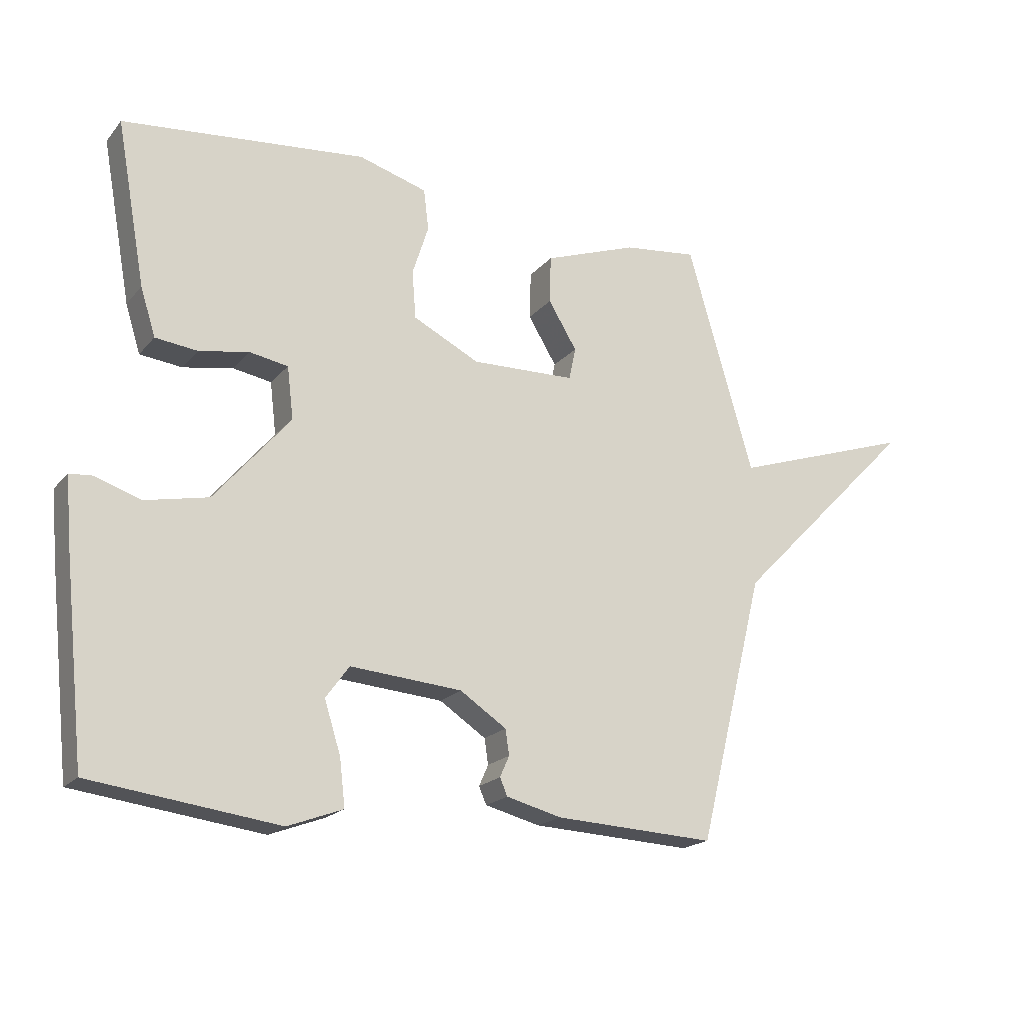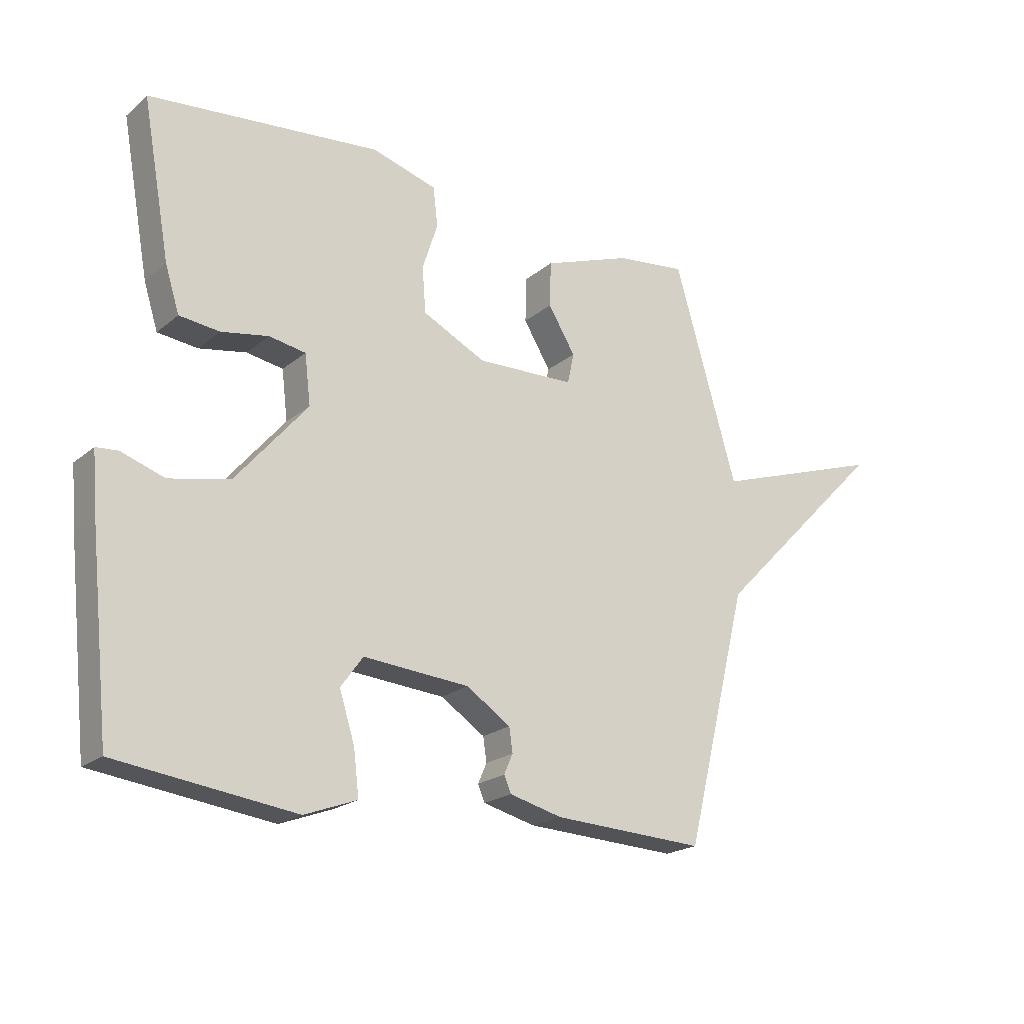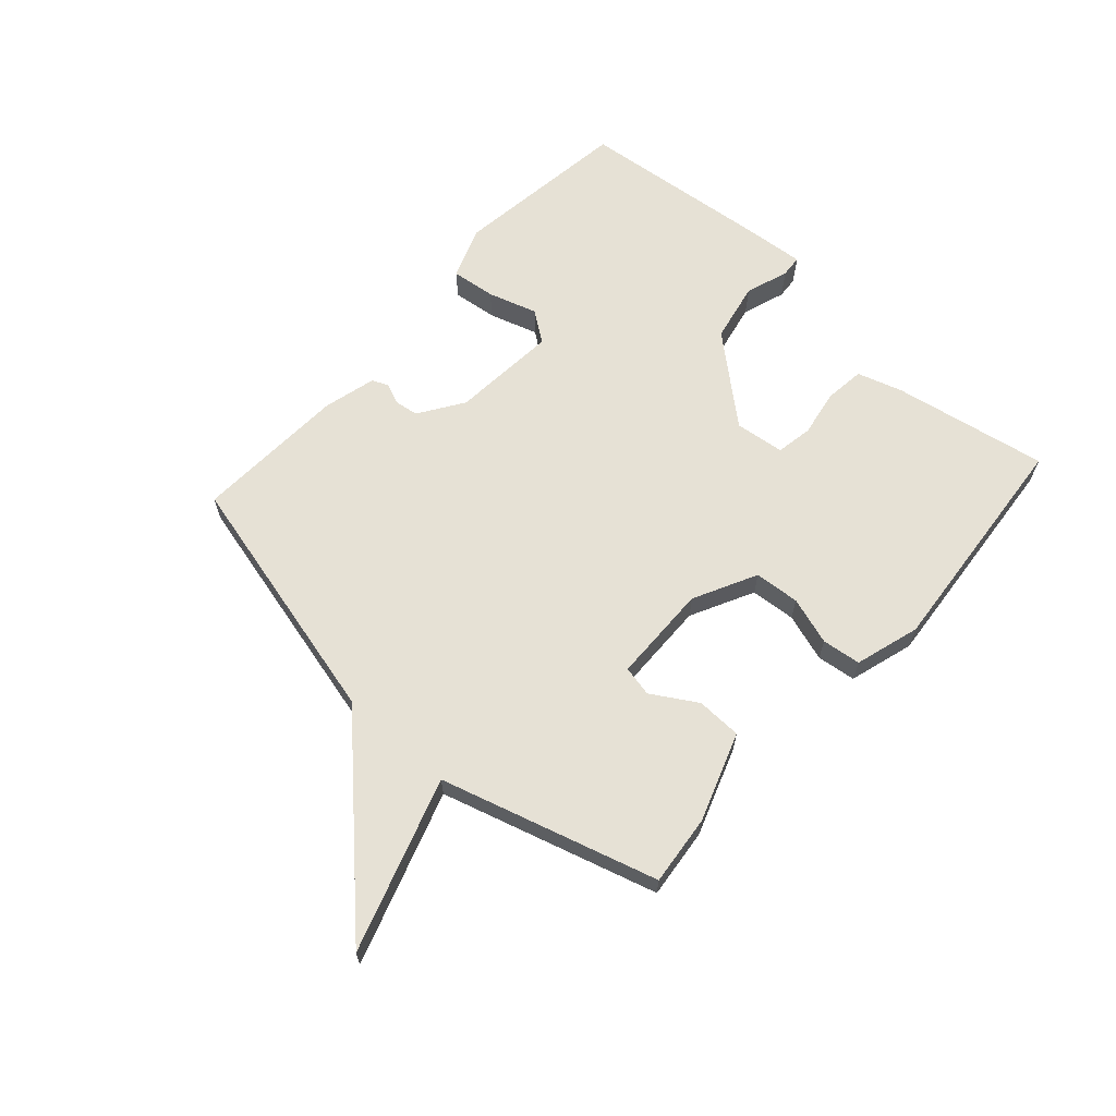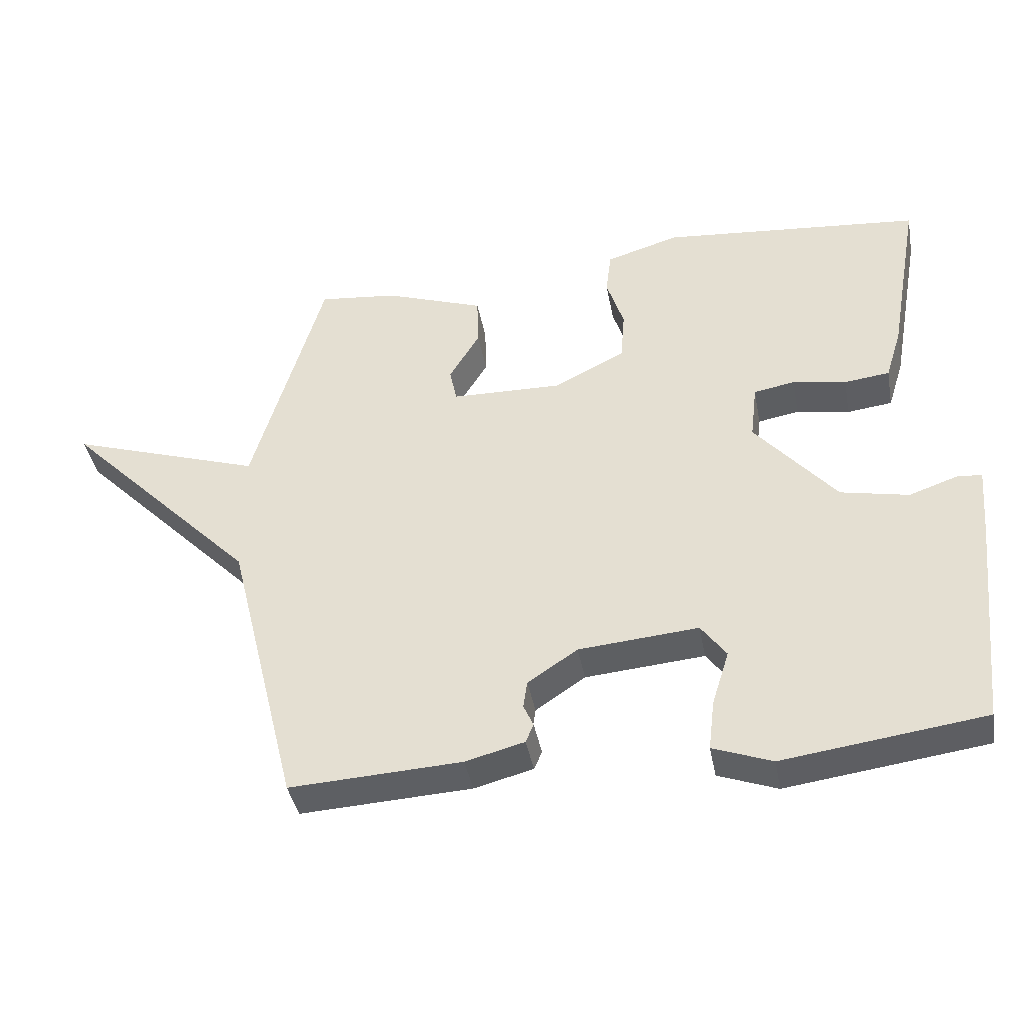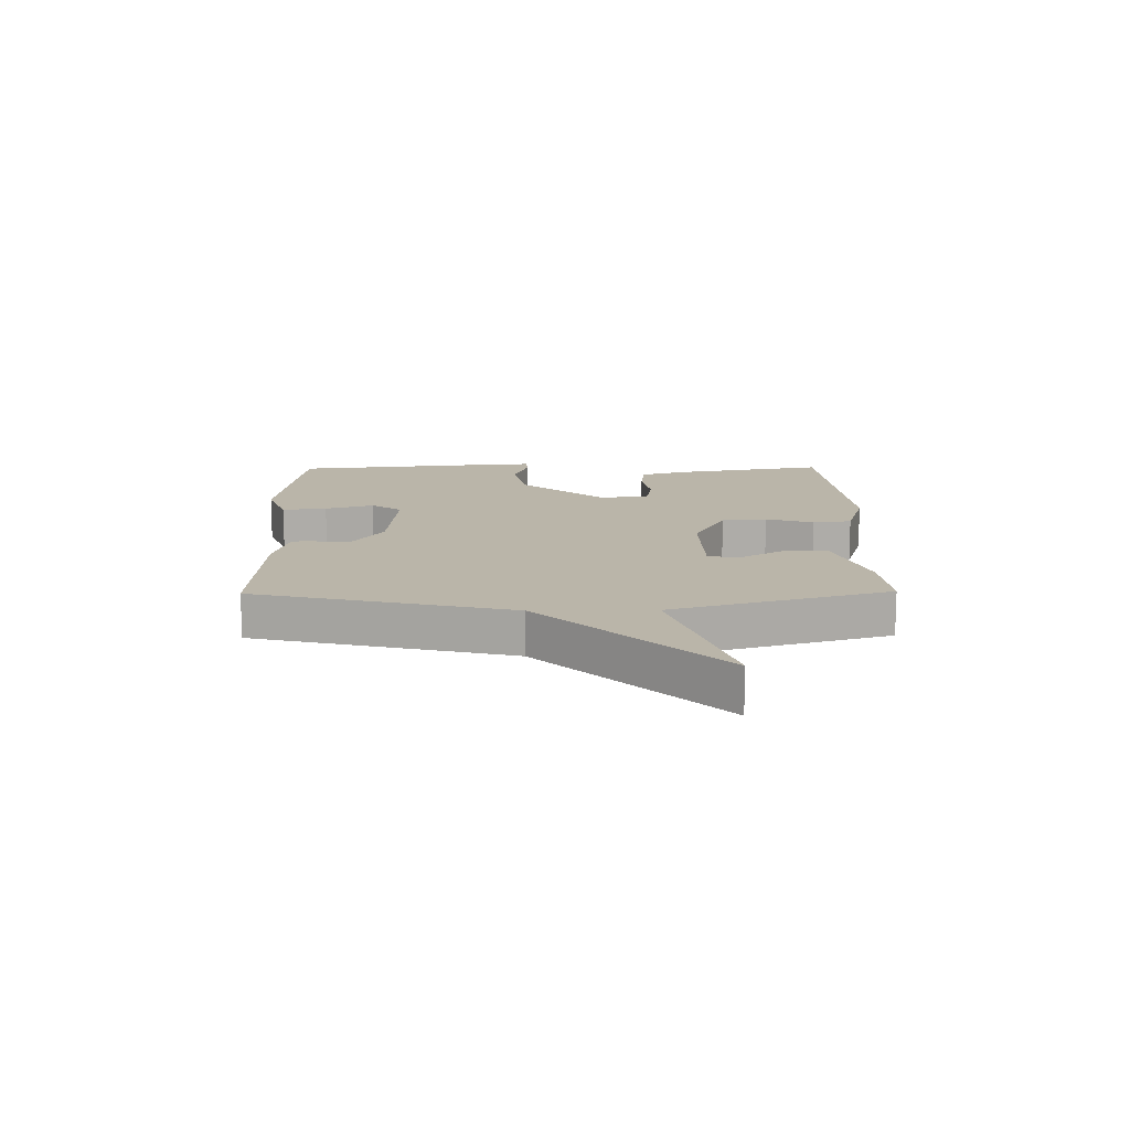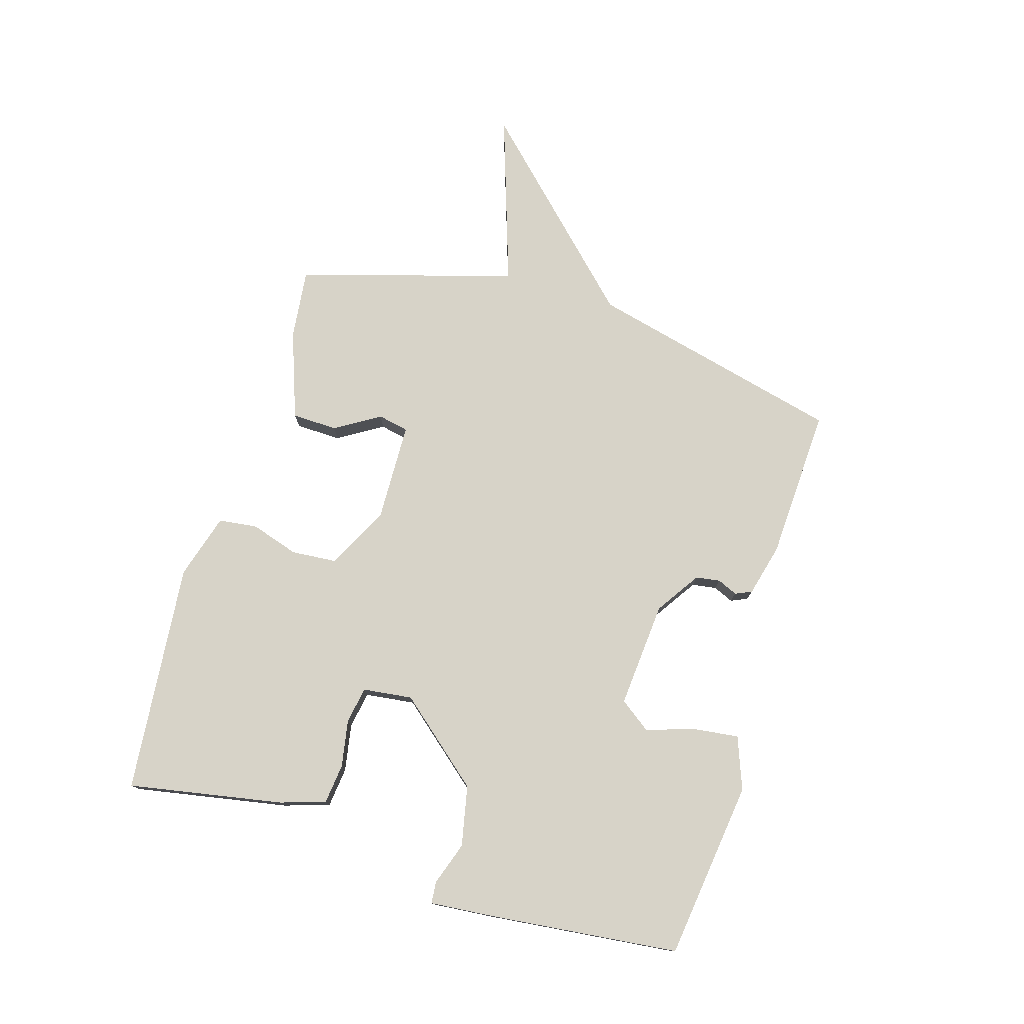
<metadata>
{"format":"obj","ext":"obj","renderer":"f3d","projection":"perspective","resolution":1024,"background":"white","views":[{"elev":-19.1,"azim":152.7,"up":"+Z"},{"elev":-20.5,"azim":145.5,"up":"+Z"},{"elev":64.4,"azim":-48.0,"up":"+Y"},{"elev":-40.3,"azim":10.5,"up":"+Z"},{"elev":13.6,"azim":-90.8,"up":"+Y"},{"elev":76.8,"azim":106.6,"up":"+Y"}]}
</metadata>
<code>
v -0.5 0.07 0.5
v -0.381 0.07 0.487
v -0.231 0.07 0.434
v -0.229 0.07 0.357
v -0.275 0.07 0.281
v -0.264 0.07 0.229
v -0.097 0.07 0.225
v 0.01 0.07 0.279
v 0.016 0.07 0.356
v -0.01 0.07 0.437
v -0.002 0.07 0.503
v 0.108 0.07 0.536
v 0.5 0.07 0.5
v 0.453 0.07 0.238
v 0.429 0.07 0.161
v 0.361 0.07 0.153
v 0.281 0.07 0.167
v 0.219 0.07 0.156
v 0.209 0.07 0.072
v 0.331 0.07 -0.071
v 0.433 0.07 -0.092
v 0.506 0.07 -0.067
v 0.543 0.07 -0.07
v 0.534 0.07 -0.176
v 0.5 0.07 -0.5
v 0.198 0.07 -0.54
v 0.109 0.07 -0.507
v 0.118 0.07 -0.431
v 0.144 0.07 -0.348
v 0.106 0.07 -0.296
v -0.074 0.07 -0.311
v -0.149 0.07 -0.361
v -0.155 0.07 -0.402
v -0.14 0.07 -0.436
v -0.152 0.07 -0.464
v -0.241 0.07 -0.487
v -0.5 0.07 -0.5
v -0.607 0.07 -0.067
v -0.899 0.07 0.229
v -0.607 0.07 0.133
v -0.5 0 0.5
v -0.381 0 0.487
v -0.231 0 0.434
v -0.229 0 0.357
v -0.275 0 0.281
v -0.264 0 0.229
v -0.097 0 0.225
v 0.01 0 0.279
v 0.016 0 0.356
v -0.01 0 0.437
v -0.002 0 0.503
v 0.108 0 0.536
v 0.5 0 0.5
v 0.453 0 0.238
v 0.429 0 0.161
v 0.361 0 0.153
v 0.281 0 0.167
v 0.219 0 0.156
v 0.209 0 0.072
v 0.331 0 -0.071
v 0.433 0 -0.092
v 0.506 0 -0.067
v 0.543 0 -0.07
v 0.534 0 -0.176
v 0.5 0 -0.5
v 0.198 0 -0.54
v 0.109 0 -0.507
v 0.118 0 -0.431
v 0.144 0 -0.348
v 0.106 0 -0.296
v -0.074 0 -0.311
v -0.149 0 -0.361
v -0.155 0 -0.402
v -0.14 0 -0.436
v -0.152 0 -0.464
v -0.241 0 -0.487
v -0.5 0 -0.5
v -0.607 0 -0.067
v -0.899 0 0.229
v -0.607 0 0.133
f 38 39 40
f 37 38 40
f 36 37 40
f 35 36 40
f 34 35 40
f 33 34 40
f 40 1 2
f 33 40 2
f 32 33 2
f 31 32 2
f 27 28 29
f 26 27 29
f 25 26 29
f 24 25 29
f 23 24 29
f 22 23 29
f 21 22 29
f 20 21 29 30
f 19 20 30 31
f 15 16 17
f 14 15 17
f 13 14 17
f 12 13 17
f 11 12 17
f 10 11 17
f 9 10 17
f 8 9 17 18
f 18 19 31
f 8 18 31
f 7 8 31
f 2 3 4 5
f 2 5 6
f 31 2 6
f 6 7 31
f 80 79 78
f 80 78 77
f 80 77 76
f 80 76 75
f 80 75 74
f 80 74 73
f 42 41 80
f 42 80 73
f 42 73 72
f 42 72 71
f 69 68 67
f 69 67 66
f 69 66 65
f 69 65 64
f 69 64 63
f 69 63 62
f 69 62 61
f 70 69 61 60
f 71 70 60 59
f 57 56 55
f 57 55 54
f 57 54 53
f 57 53 52
f 57 52 51
f 57 51 50
f 57 50 49
f 58 57 49 48
f 71 59 58
f 71 58 48
f 71 48 47
f 45 44 43 42
f 46 45 42
f 46 42 71
f 71 47 46
f 1 41 42 2
f 2 42 43 3
f 3 43 44 4
f 4 44 45 5
f 5 45 46 6
f 6 46 47 7
f 7 47 48 8
f 8 48 49 9
f 9 49 50 10
f 10 50 51 11
f 11 51 52 12
f 12 52 53 13
f 13 53 54 14
f 14 54 55 15
f 15 55 56 16
f 16 56 57 17
f 17 57 58 18
f 18 58 59 19
f 19 59 60 20
f 20 60 61 21
f 21 61 62 22
f 22 62 63 23
f 23 63 64 24
f 24 64 65 25
f 25 65 66 26
f 26 66 67 27
f 27 67 68 28
f 28 68 69 29
f 29 69 70 30
f 30 70 71 31
f 31 71 72 32
f 32 72 73 33
f 33 73 74 34
f 34 74 75 35
f 35 75 76 36
f 36 76 77 37
f 37 77 78 38
f 38 78 79 39
f 39 79 80 40
f 40 80 41 1

</code>
